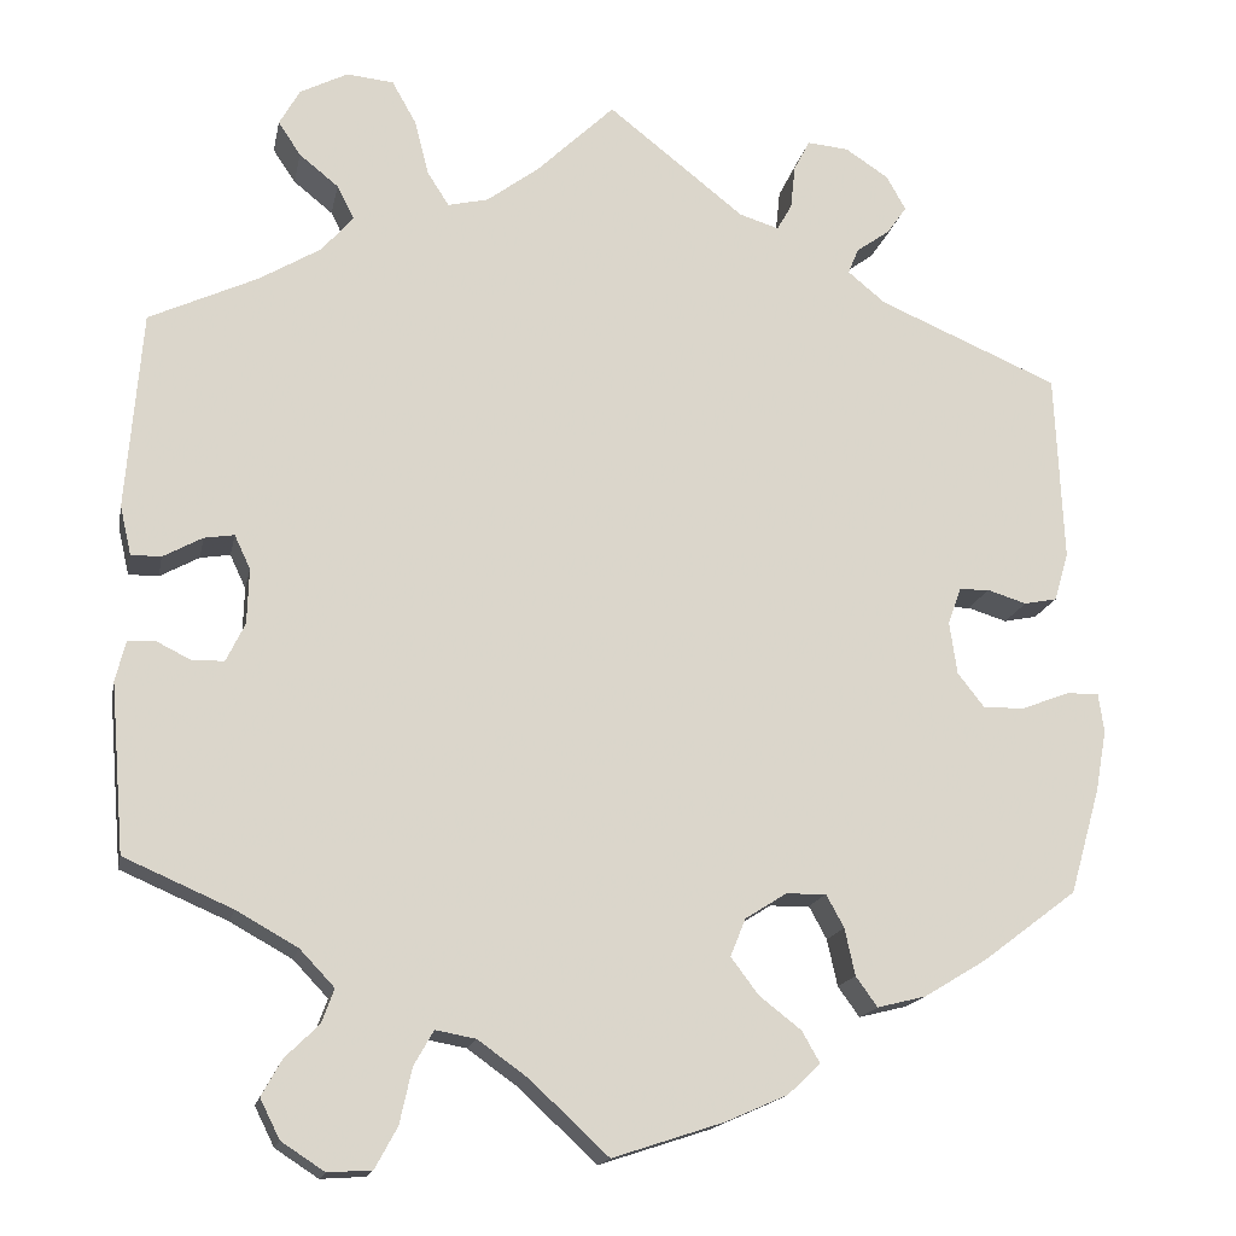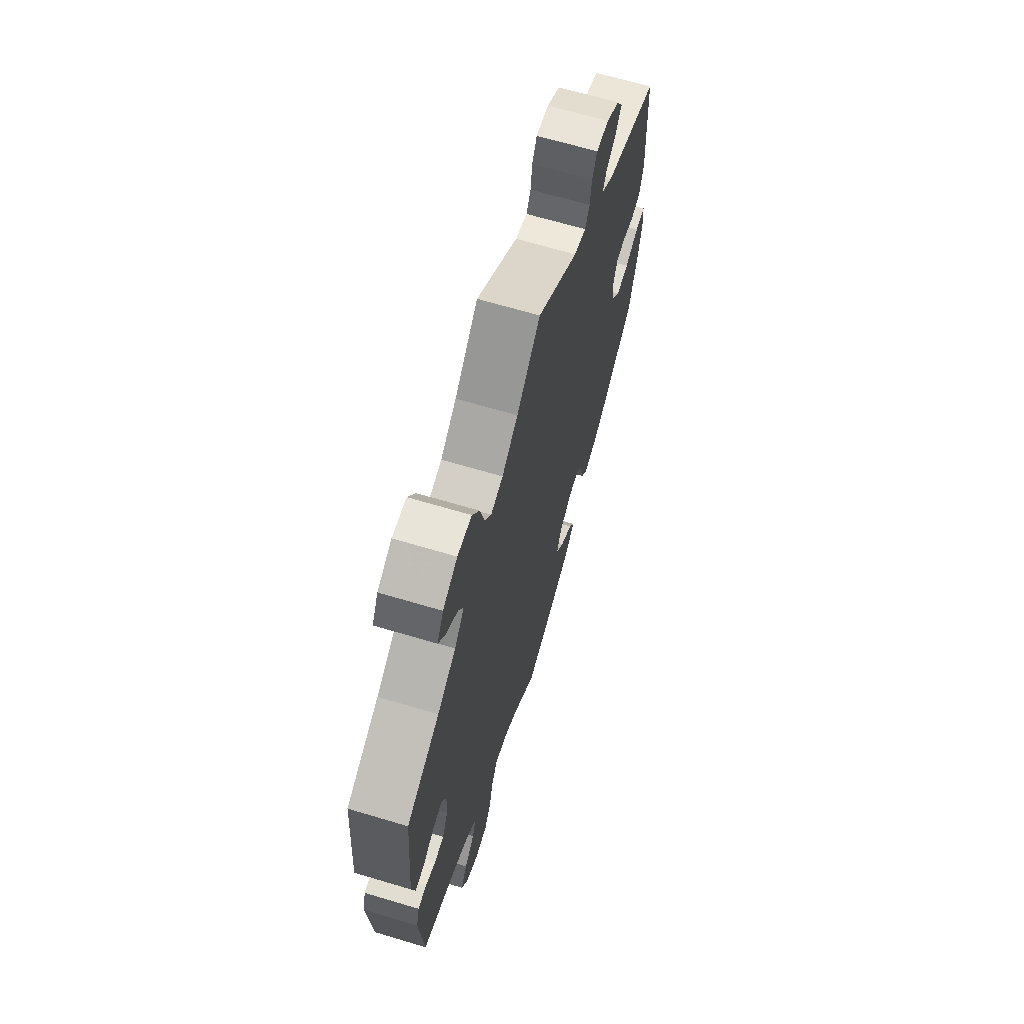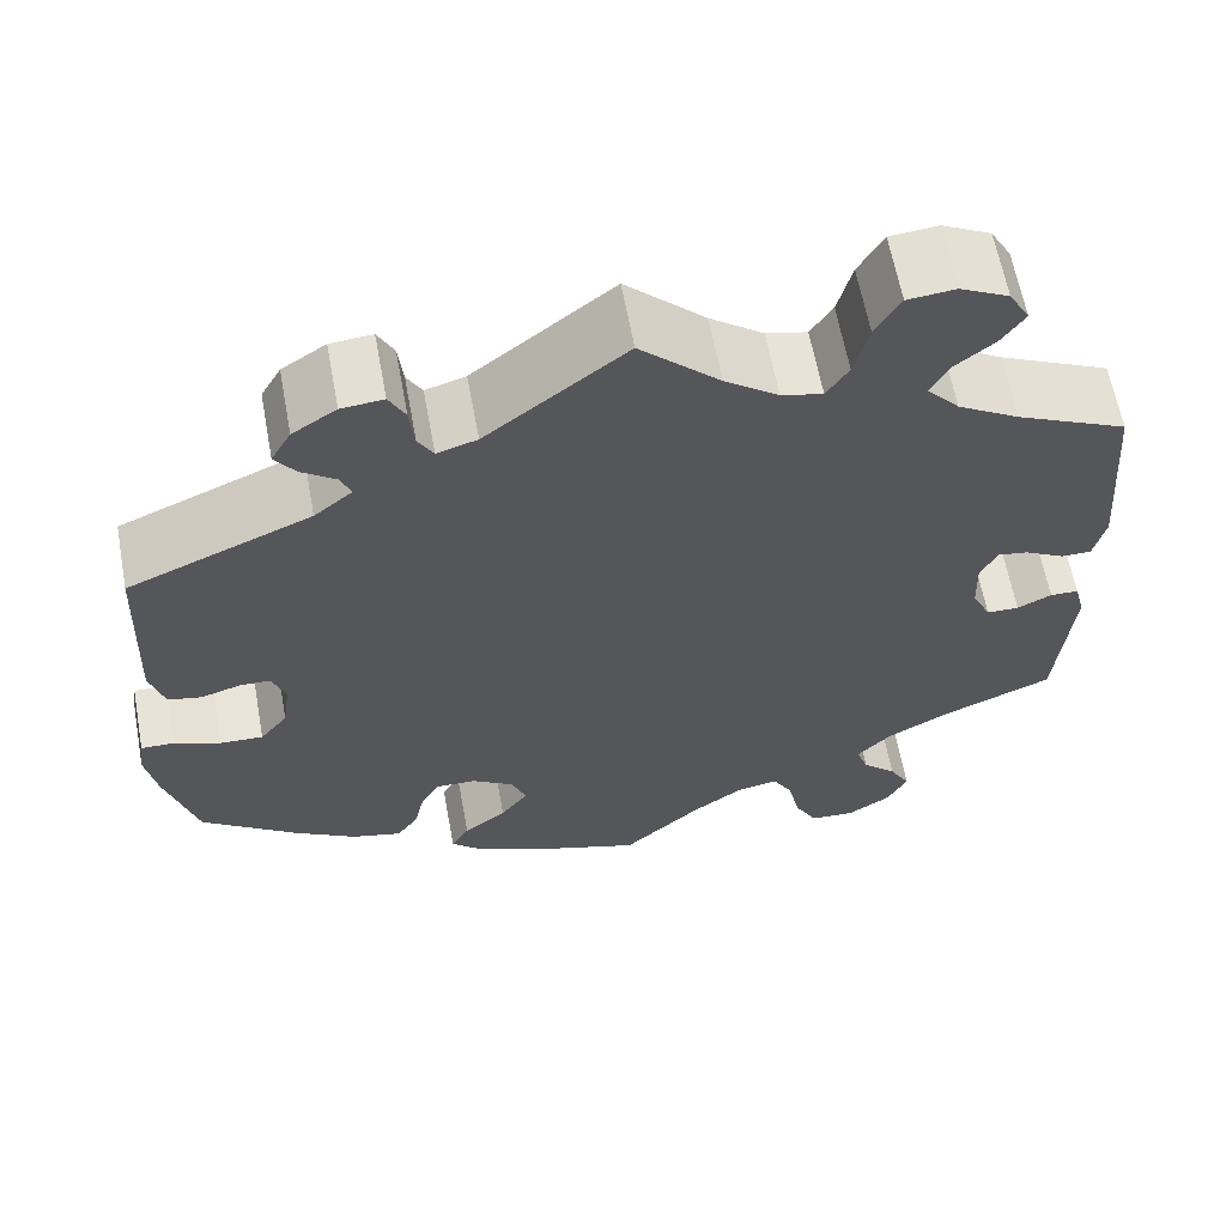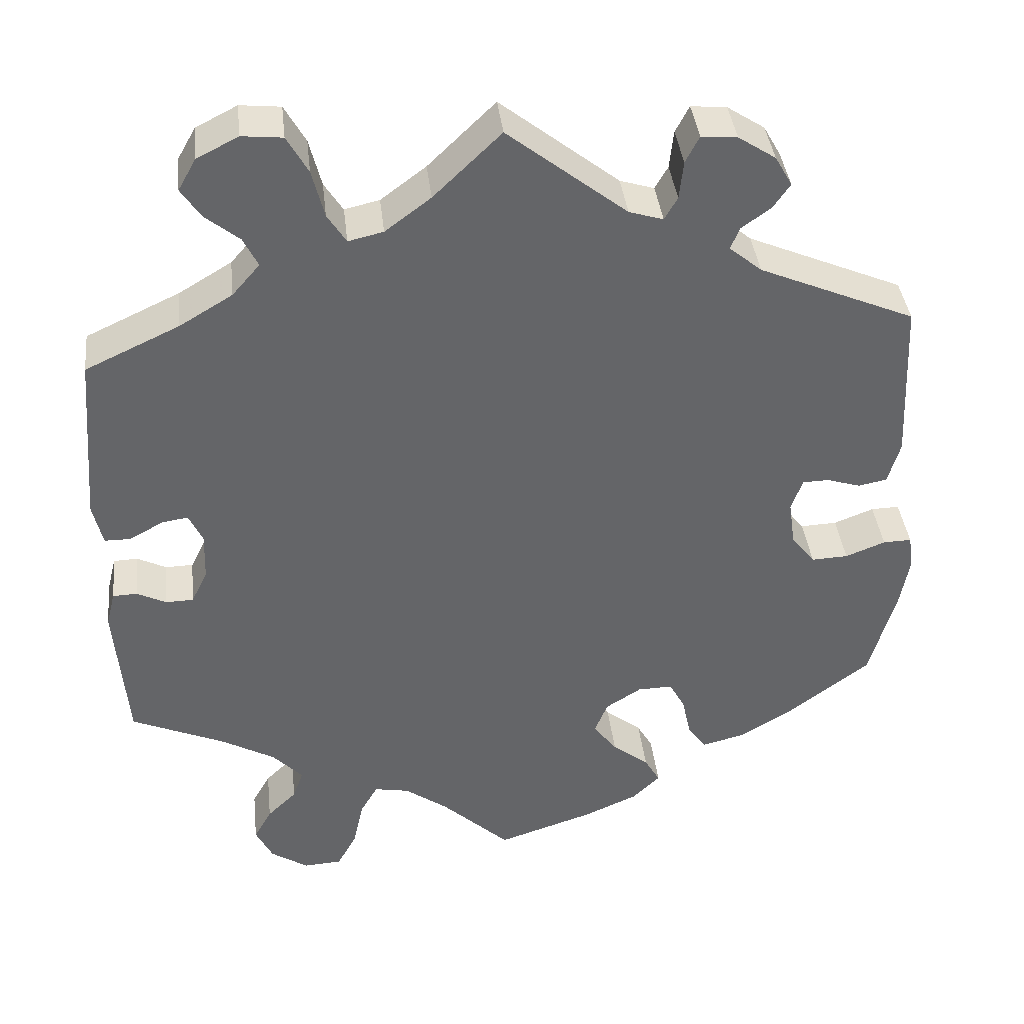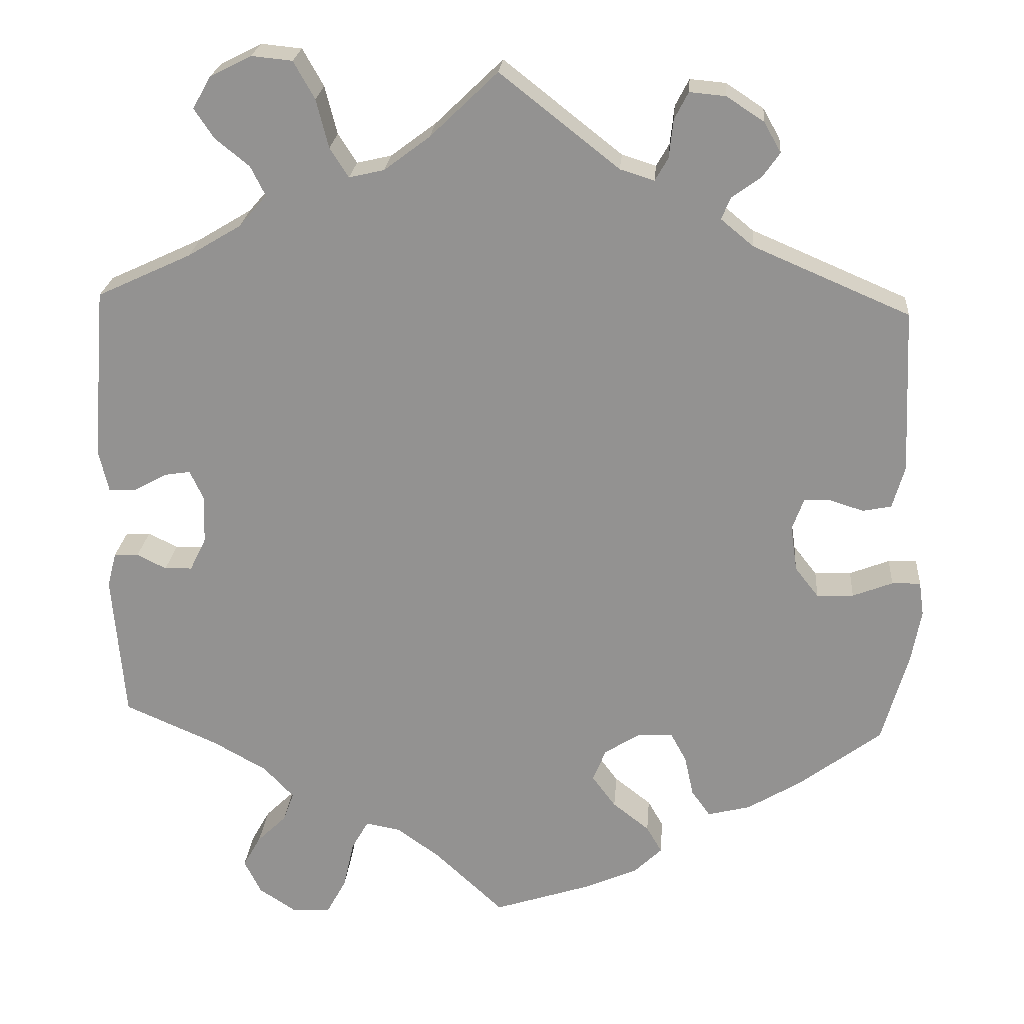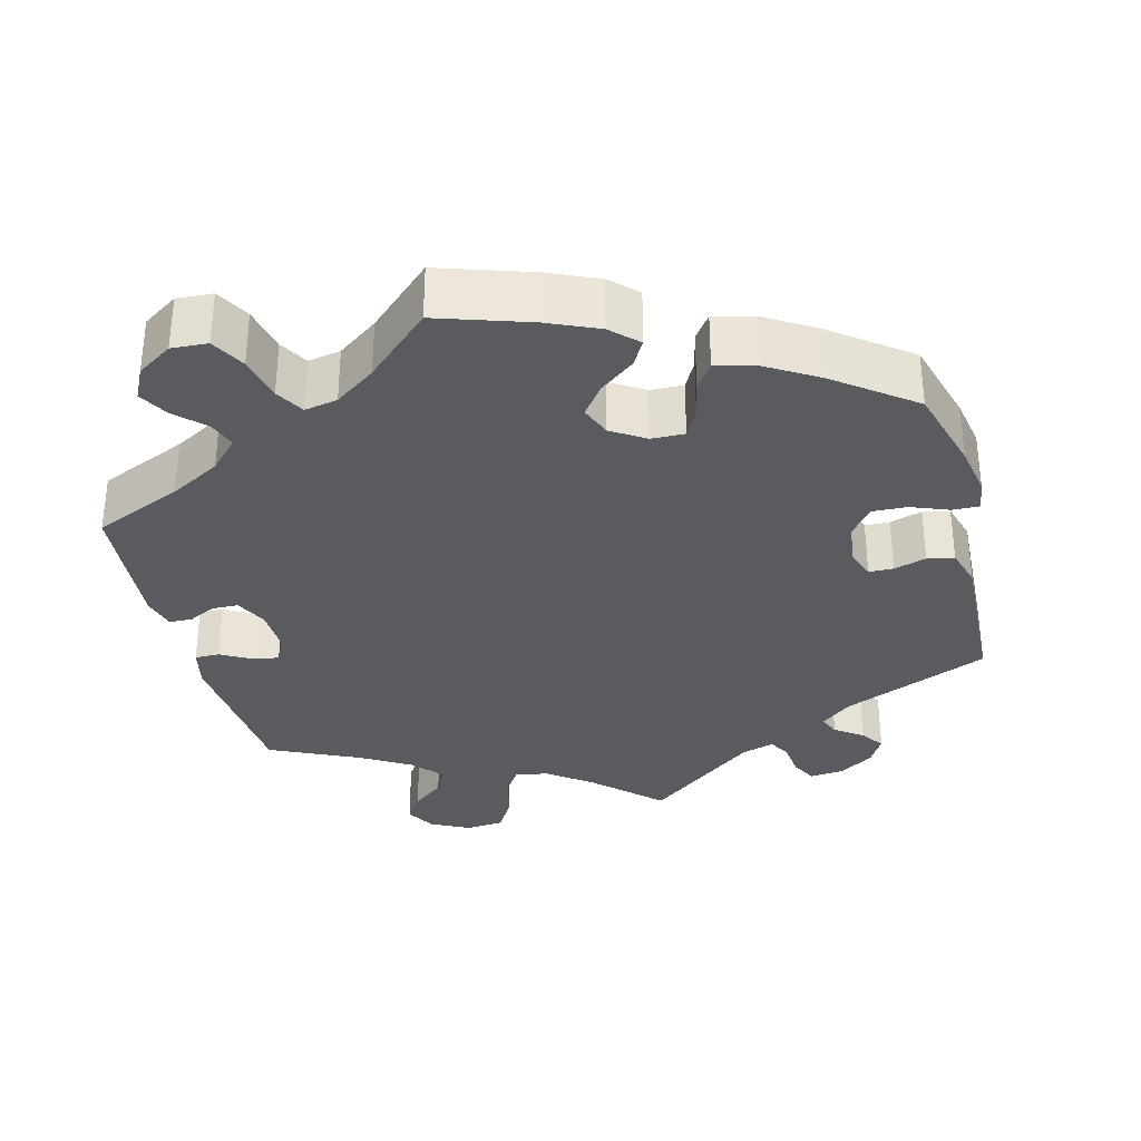
<metadata>
{"format":"obj","ext":"obj","renderer":"f3d","projection":"perspective","resolution":1024,"background":"white","views":[{"elev":-16.3,"azim":168.9,"up":"+Z"},{"elev":66.6,"azim":106.7,"up":"+Z"},{"elev":62.8,"azim":-10.5,"up":"+Z"},{"elev":39.0,"azim":173.6,"up":"+Z"},{"elev":22.9,"azim":-175.4,"up":"+Z"},{"elev":-32.9,"azim":-165.5,"up":"+Y"}]}
</metadata>
<code>
v 0.385 0.07 -0.339
v 0.319 0.07 -0.376
v 0.282 0.07 -0.415
v 0.295 0.07 -0.451
v 0.331 0.07 -0.486
v 0.353 0.07 -0.525
v 0.332 0.07 -0.567
v 0.286 0.07 -0.597
v 0.239 0.07 -0.594
v 0.215 0.07 -0.55
v 0.202 0.07 -0.491
v 0.181 0.07 -0.454
v 0.138 0.07 -0.462
v 0.085 0.07 -0.5
v 0.001 0.07 -0.578
v -0.118 0.07 -0.539
v -0.184 0.07 -0.51
v -0.218 0.07 -0.477
v -0.199 0.07 -0.444
v -0.154 0.07 -0.409
v -0.125 0.07 -0.37
v -0.141 0.07 -0.33
v -0.185 0.07 -0.302
v -0.228 0.07 -0.301
v -0.247 0.07 -0.336
v -0.258 0.07 -0.386
v -0.281 0.07 -0.418
v -0.333 0.07 -0.405
v -0.399 0.07 -0.365
v -0.5 0.07 -0.289
v -0.532 0.07 -0.177
v -0.544 0.07 -0.111
v -0.538 0.07 -0.069
v -0.503 0.07 -0.07
v -0.454 0.07 -0.089
v -0.409 0.07 -0.091
v -0.38 0.07 -0.054
v -0.372 0.07 0.002
v -0.386 0.07 0.041
v -0.418 0.07 0.042
v -0.46 0.07 0.029
v -0.495 0.07 0.036
v -0.51 0.07 0.088
v -0.501 0.07 0.289
v -0.309 0.07 0.371
v -0.269 0.07 0.404
v -0.28 0.07 0.431
v -0.316 0.07 0.457
v -0.337 0.07 0.487
v -0.316 0.07 0.524
v -0.27 0.07 0.554
v -0.226 0.07 0.558
v -0.209 0.07 0.525
v -0.204 0.07 0.478
v -0.188 0.07 0.45
v -0.146 0.07 0.463
v 0 0.07 0.578
v 0.083 0.07 0.498
v 0.139 0.07 0.456
v 0.182 0.07 0.446
v 0.205 0.07 0.482
v 0.22 0.07 0.541
v 0.246 0.07 0.587
v 0.296 0.07 0.592
v 0.347 0.07 0.566
v 0.369 0.07 0.527
v 0.345 0.07 0.491
v 0.303 0.07 0.457
v 0.285 0.07 0.421
v 0.319 0.07 0.382
v 0.384 0.07 0.343
v 0.5 0.07 0.289
v 0.517 0.07 0.078
v 0.505 0.07 0.026
v 0.473 0.07 0.026
v 0.431 0.07 0.049
v 0.399 0.07 0.054
v 0.382 0.07 0.018
v 0.384 0.07 -0.041
v 0.404 0.07 -0.082
v 0.438 0.07 -0.083
v 0.474 0.07 -0.065
v 0.504 0.07 -0.066
v 0.515 0.07 -0.109
v 0.5 0.07 -0.289
v 0.385 0 -0.339
v 0.319 0 -0.376
v 0.282 0 -0.415
v 0.295 0 -0.451
v 0.331 0 -0.486
v 0.353 0 -0.525
v 0.332 0 -0.567
v 0.286 0 -0.597
v 0.239 0 -0.594
v 0.215 0 -0.55
v 0.202 0 -0.491
v 0.181 0 -0.454
v 0.138 0 -0.462
v 0.085 0 -0.5
v 0.001 0 -0.578
v -0.118 0 -0.539
v -0.184 0 -0.51
v -0.218 0 -0.477
v -0.199 0 -0.444
v -0.154 0 -0.409
v -0.125 0 -0.37
v -0.141 0 -0.33
v -0.185 0 -0.302
v -0.228 0 -0.301
v -0.247 0 -0.336
v -0.258 0 -0.386
v -0.281 0 -0.418
v -0.333 0 -0.405
v -0.399 0 -0.365
v -0.5 0 -0.289
v -0.532 0 -0.177
v -0.544 0 -0.111
v -0.538 0 -0.069
v -0.503 0 -0.07
v -0.454 0 -0.089
v -0.409 0 -0.091
v -0.38 0 -0.054
v -0.372 0 0.002
v -0.386 0 0.041
v -0.418 0 0.042
v -0.46 0 0.029
v -0.495 0 0.036
v -0.51 0 0.088
v -0.501 0 0.289
v -0.309 0 0.371
v -0.269 0 0.404
v -0.28 0 0.431
v -0.316 0 0.457
v -0.337 0 0.487
v -0.316 0 0.524
v -0.27 0 0.554
v -0.226 0 0.558
v -0.209 0 0.525
v -0.204 0 0.478
v -0.188 0 0.45
v -0.146 0 0.463
v 0 0 0.578
v 0.083 0 0.498
v 0.139 0 0.456
v 0.182 0 0.446
v 0.205 0 0.482
v 0.22 0 0.541
v 0.246 0 0.587
v 0.296 0 0.592
v 0.347 0 0.566
v 0.369 0 0.527
v 0.345 0 0.491
v 0.303 0 0.457
v 0.285 0 0.421
v 0.319 0 0.382
v 0.384 0 0.343
v 0.5 0 0.289
v 0.517 0 0.078
v 0.505 0 0.026
v 0.473 0 0.026
v 0.431 0 0.049
v 0.399 0 0.054
v 0.382 0 0.018
v 0.384 0 -0.041
v 0.404 0 -0.082
v 0.438 0 -0.083
v 0.474 0 -0.065
v 0.504 0 -0.066
v 0.515 0 -0.109
v 0.5 0 -0.289
f 84 85 1
f 81 82 83 84
f 80 81 84 1
f 79 80 1 2
f 78 79 2 3
f 73 74 75 76
f 71 72 73 76
f 70 71 76 77
f 69 70 77 78
f 65 66 67 68
f 65 68 69
f 64 65 69
f 61 62 63 64
f 60 61 64 69
f 59 60 69 78
f 56 57 58
f 55 56 58 59
f 51 52 53 54
f 51 54 55
f 50 51 55
f 47 48 49 50
f 46 47 50 55
f 45 46 55 59
f 40 41 42 43
f 39 40 43 44
f 32 33 34 35
f 32 35 36
f 31 32 36
f 30 31 36
f 29 30 36 37
f 25 26 27 28
f 24 25 28 29
f 17 18 19 20
f 17 20 21
f 14 15 16 17
f 13 14 17 21
f 12 13 21 22
f 8 9 10 11
f 8 11 12
f 7 8 12
f 4 5 6 7
f 3 4 7 12
f 39 44 45 59
f 38 39 59 78
f 24 29 37 38
f 23 24 38 78
f 22 23 78
f 3 12 22 78
f 86 170 169
f 169 168 167 166
f 86 169 166 165
f 87 86 165 164
f 88 87 164 163
f 161 160 159 158
f 161 158 157 156
f 162 161 156 155
f 163 162 155 154
f 153 152 151 150
f 154 153 150
f 154 150 149
f 149 148 147 146
f 154 149 146 145
f 163 154 145 144
f 143 142 141
f 144 143 141 140
f 139 138 137 136
f 140 139 136
f 140 136 135
f 135 134 133 132
f 140 135 132 131
f 144 140 131 130
f 128 127 126 125
f 129 128 125 124
f 120 119 118 117
f 121 120 117
f 121 117 116
f 121 116 115
f 122 121 115 114
f 113 112 111 110
f 114 113 110 109
f 105 104 103 102
f 106 105 102
f 102 101 100 99
f 106 102 99 98
f 107 106 98 97
f 96 95 94 93
f 97 96 93
f 97 93 92
f 92 91 90 89
f 97 92 89 88
f 144 130 129 124
f 163 144 124 123
f 123 122 114 109
f 163 123 109 108
f 163 108 107
f 163 107 97 88
f 1 86 87 2
f 2 87 88 3
f 3 88 89 4
f 4 89 90 5
f 5 90 91 6
f 6 91 92 7
f 7 92 93 8
f 8 93 94 9
f 9 94 95 10
f 10 95 96 11
f 11 96 97 12
f 12 97 98 13
f 13 98 99 14
f 14 99 100 15
f 15 100 101 16
f 16 101 102 17
f 17 102 103 18
f 18 103 104 19
f 19 104 105 20
f 20 105 106 21
f 21 106 107 22
f 22 107 108 23
f 23 108 109 24
f 24 109 110 25
f 25 110 111 26
f 26 111 112 27
f 27 112 113 28
f 28 113 114 29
f 29 114 115 30
f 30 115 116 31
f 31 116 117 32
f 32 117 118 33
f 33 118 119 34
f 34 119 120 35
f 35 120 121 36
f 36 121 122 37
f 37 122 123 38
f 38 123 124 39
f 39 124 125 40
f 40 125 126 41
f 41 126 127 42
f 42 127 128 43
f 43 128 129 44
f 44 129 130 45
f 45 130 131 46
f 46 131 132 47
f 47 132 133 48
f 48 133 134 49
f 49 134 135 50
f 50 135 136 51
f 51 136 137 52
f 52 137 138 53
f 53 138 139 54
f 54 139 140 55
f 55 140 141 56
f 56 141 142 57
f 57 142 143 58
f 58 143 144 59
f 59 144 145 60
f 60 145 146 61
f 61 146 147 62
f 62 147 148 63
f 63 148 149 64
f 64 149 150 65
f 65 150 151 66
f 66 151 152 67
f 67 152 153 68
f 68 153 154 69
f 69 154 155 70
f 70 155 156 71
f 71 156 157 72
f 72 157 158 73
f 73 158 159 74
f 74 159 160 75
f 75 160 161 76
f 76 161 162 77
f 77 162 163 78
f 78 163 164 79
f 79 164 165 80
f 80 165 166 81
f 81 166 167 82
f 82 167 168 83
f 83 168 169 84
f 84 169 170 85
f 85 170 86 1

</code>
